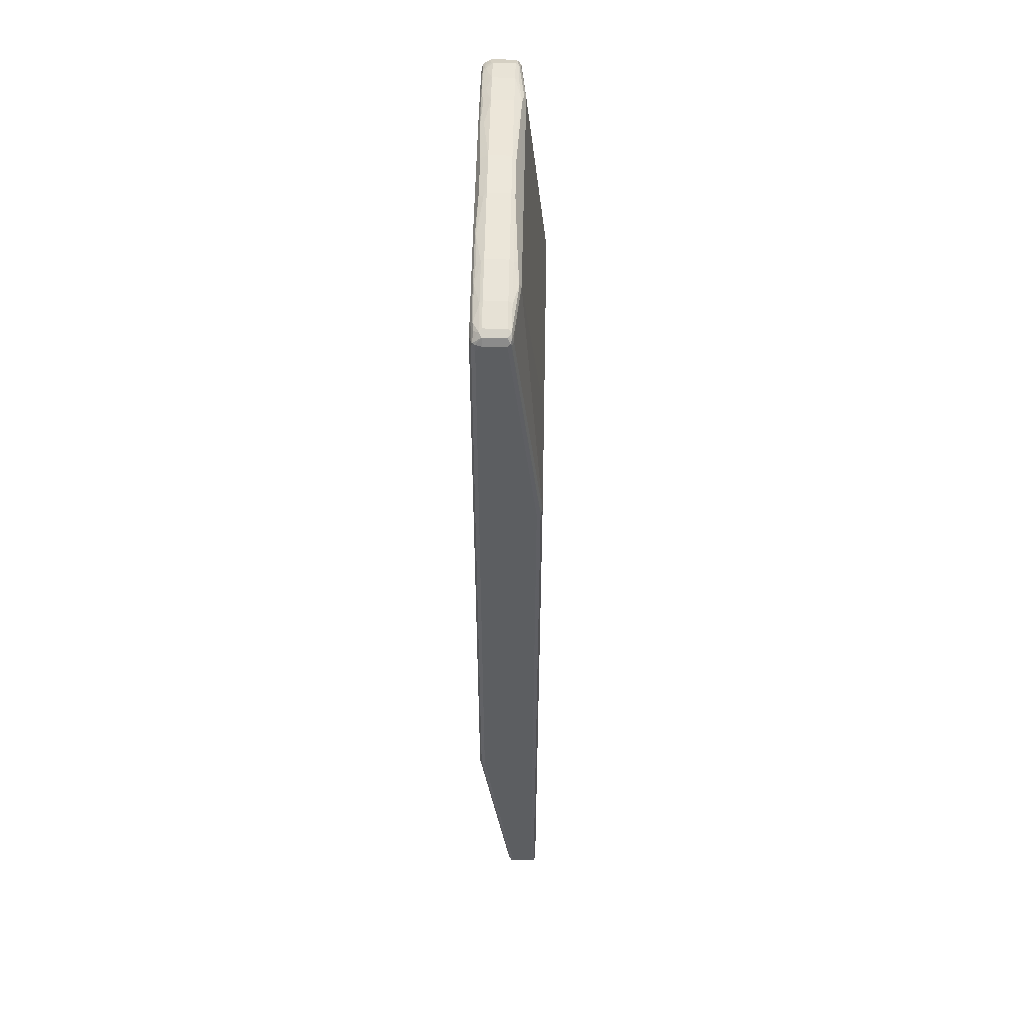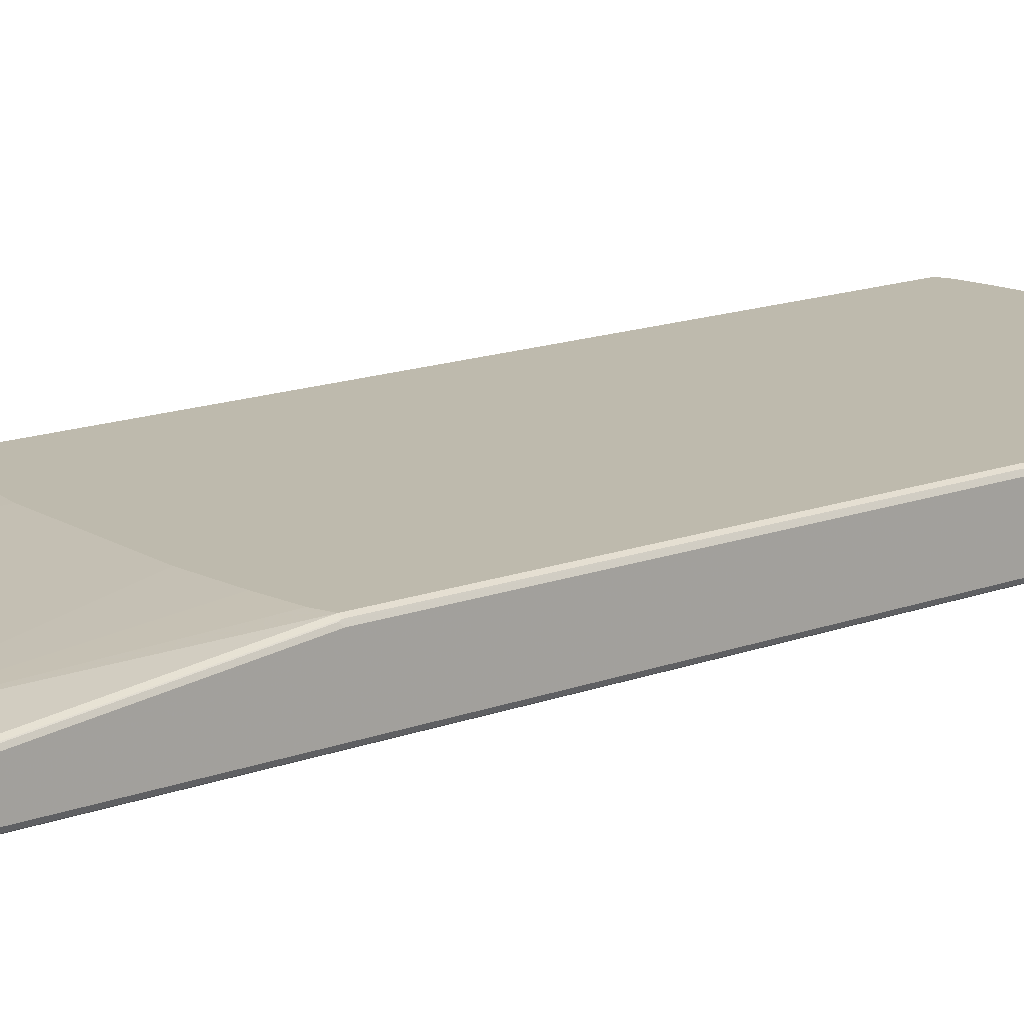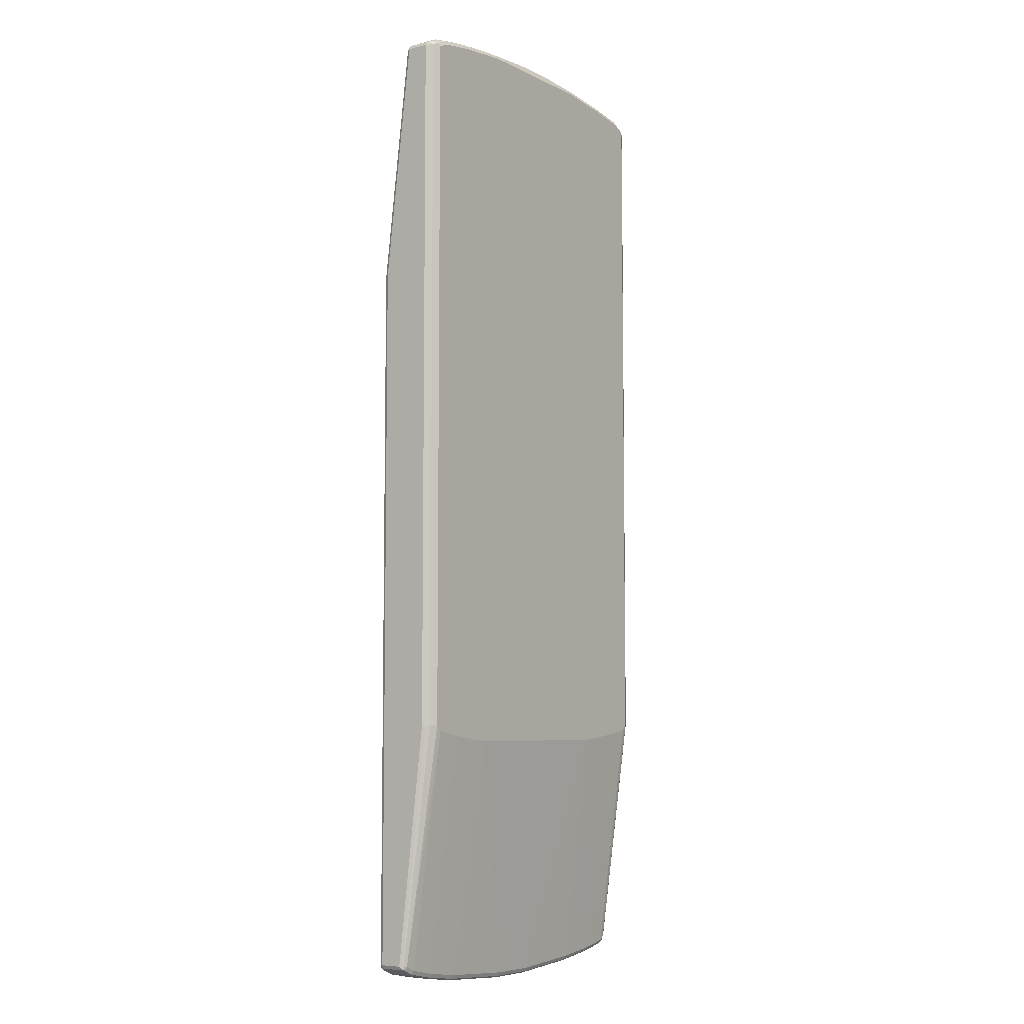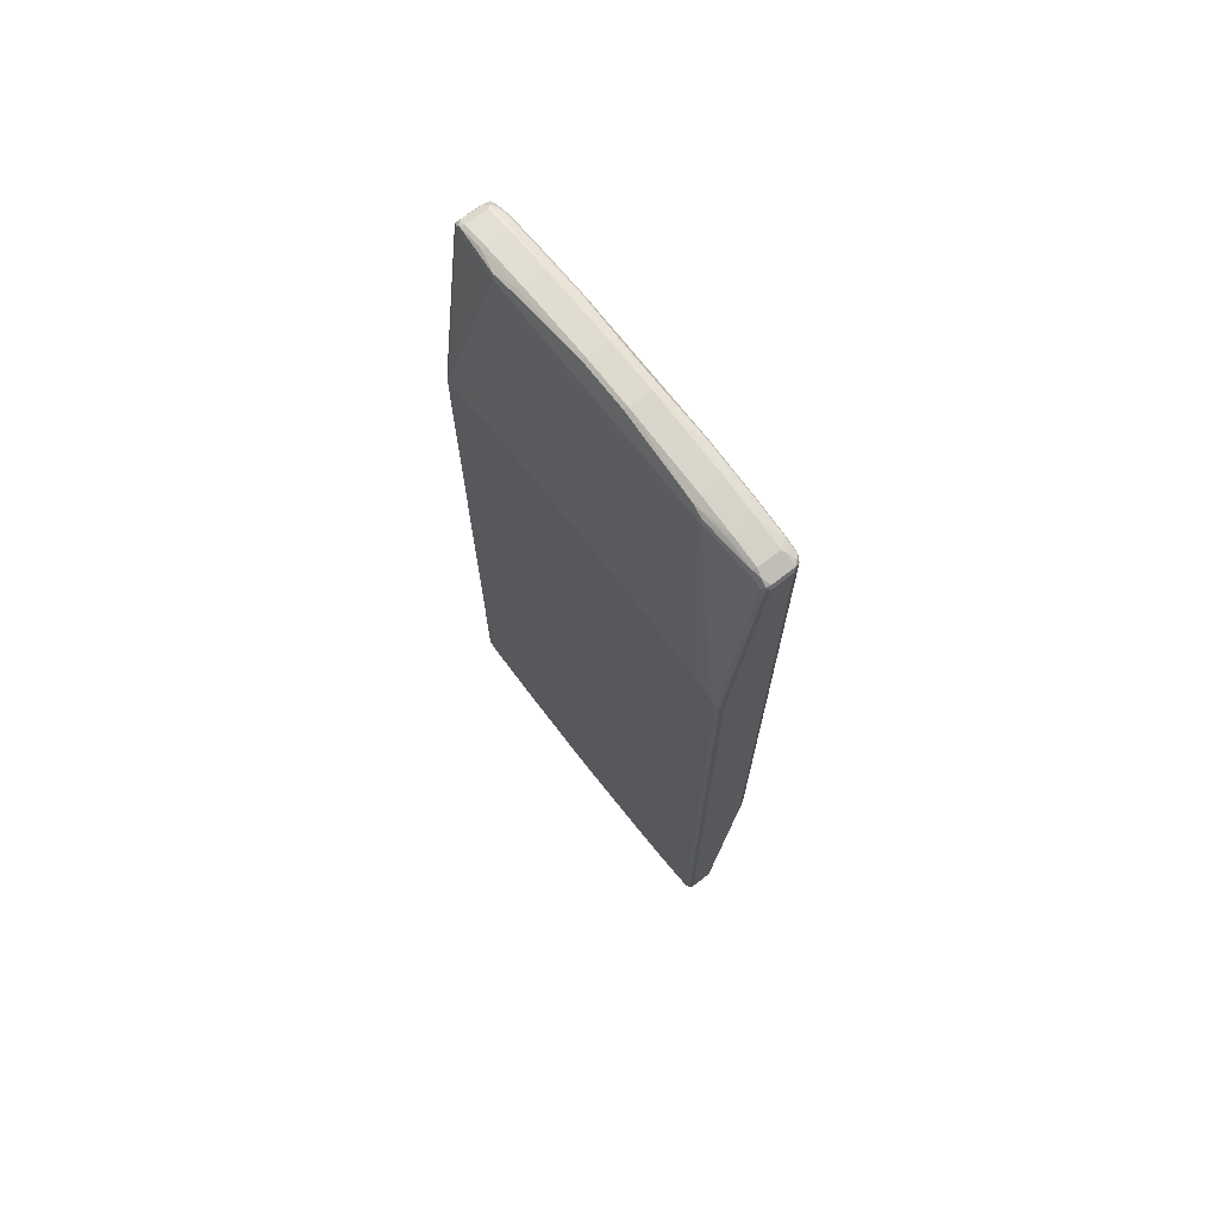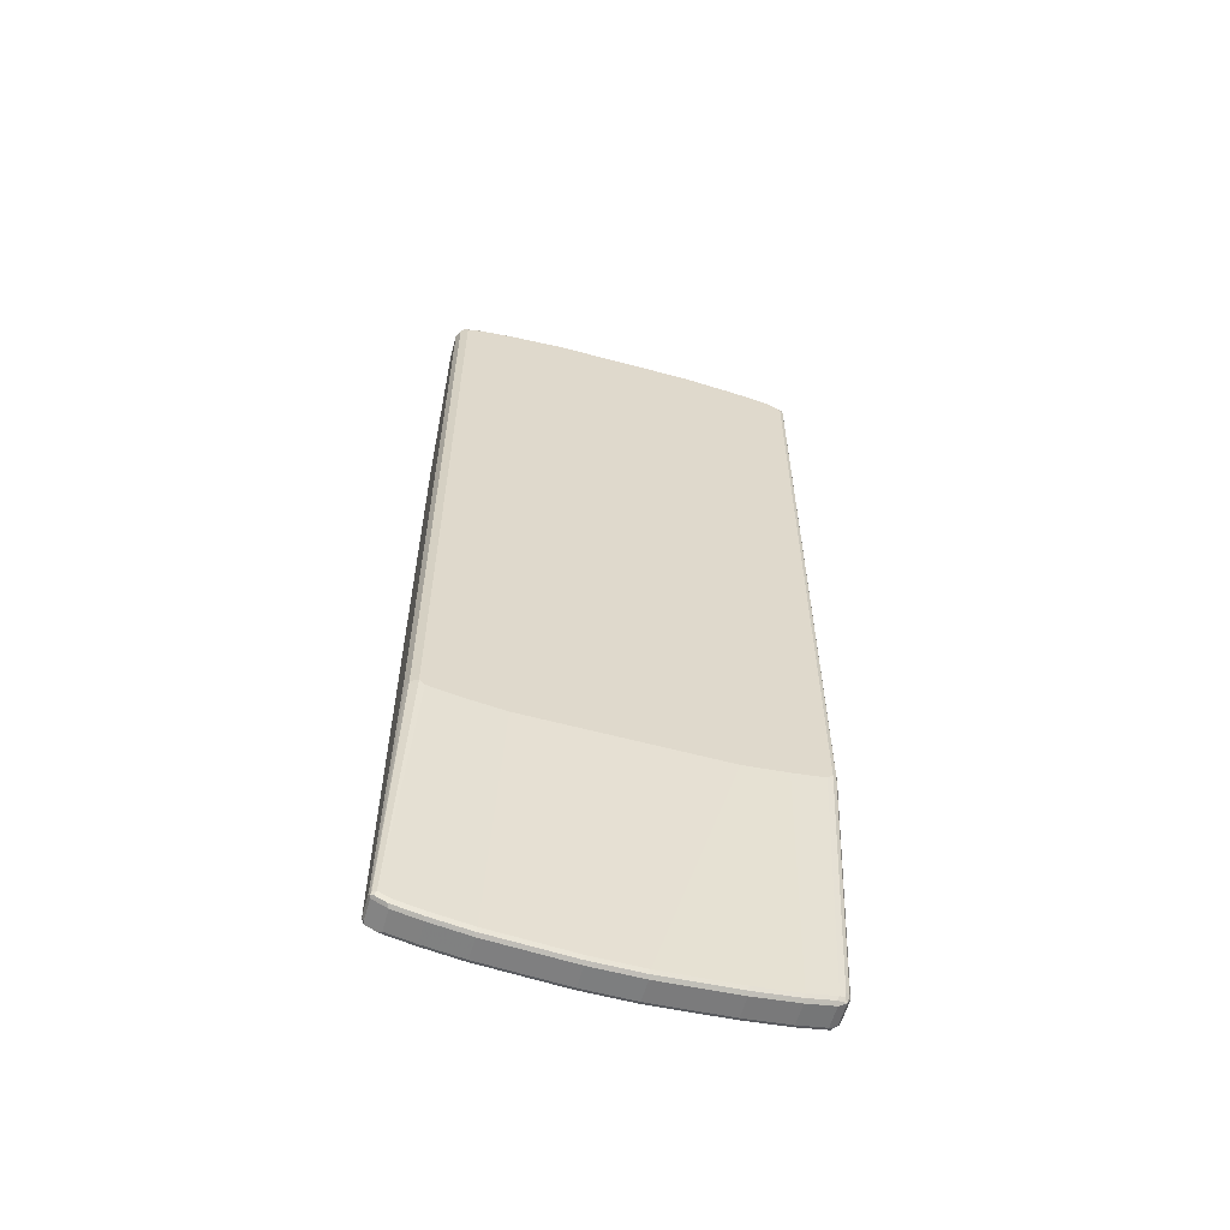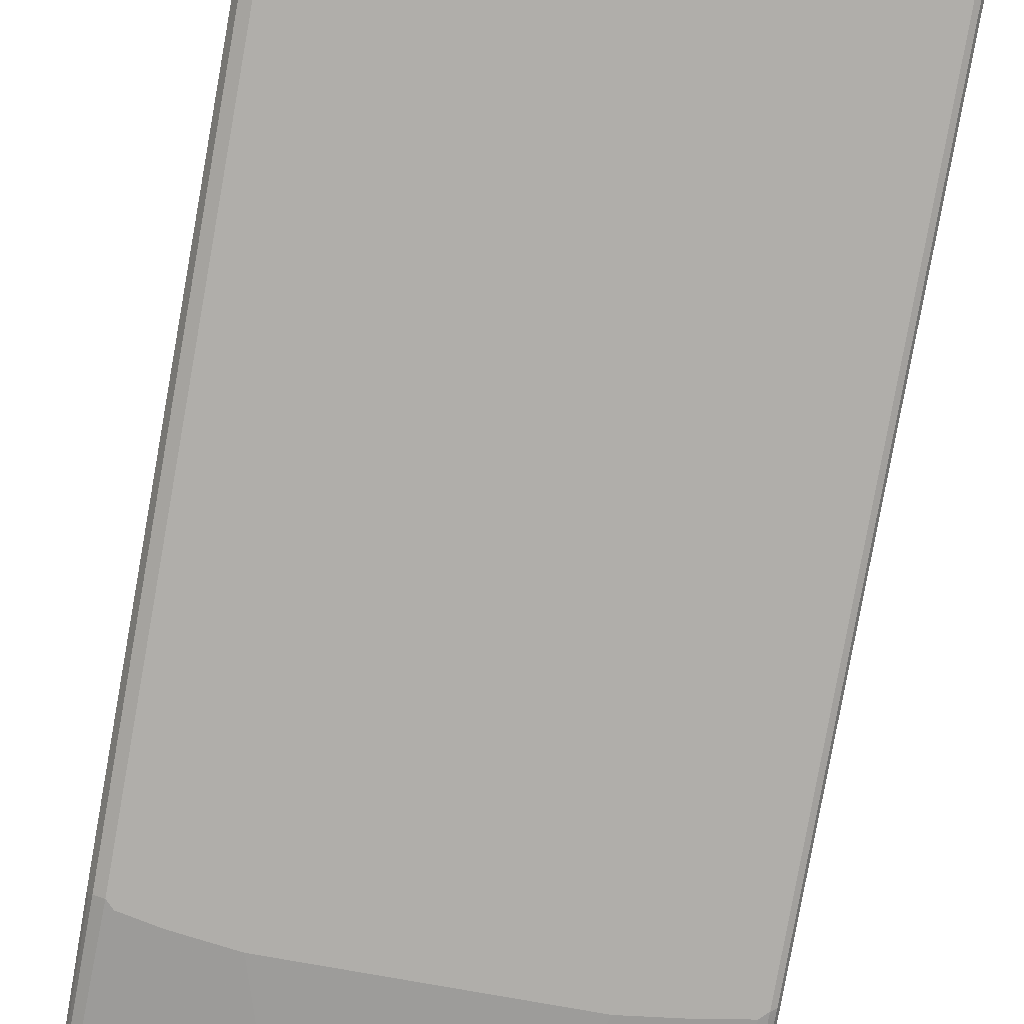
<metadata>
{"format":"obj","ext":"obj","renderer":"f3d","projection":"perspective","resolution":1024,"background":"white","views":[{"elev":52.8,"azim":-88.8,"up":"+Y"},{"elev":15.4,"azim":-128.0,"up":"+Z"},{"elev":-6.6,"azim":125.7,"up":"+Y"},{"elev":71.3,"azim":52.0,"up":"+Y"},{"elev":-59.3,"azim":164.5,"up":"+Y"},{"elev":-77.7,"azim":169.9,"up":"+Z"}]}
</metadata>
<code>
v -0.3511 -0.8984 0.01032
v -0.3476 -0.8948 0.003433
v -0.3459 -0.9036 0.005155
v -0.3442 -0.9121 0.006878
v -0.3511 -0.8984 0.05163
v -0.3511 -0.444 -0.05163
v -0.3407 -0.8984 0
v -0.3476 -0.4404 -0.05852
v -0.3407 -0.444 -0.06196
v -0.339 -0.9069 0.00171
v -0.3442 -0.9121 0.04818
v -0.327 -0.9155 0.003433
v -0.3304 -0.919 0.01032
v -0.3476 -0.9052 0.05507
v -0.3459 -0.9036 0.05938
v -0.3476 -0.8984 0.05852
v -0.3485 0.4594 0.05679
v -0.3511 0.4542 0.05163
v -0.3511 0.8879 -0.05163
v -0.3304 -0.9086 0
v -0.3476 0.8915 -0.05852
v -0.3304 -0.4542 -0.06196
v -0.3407 0.8879 -0.06196
v -0.3304 -0.919 0.05163
v -0.3373 -0.9155 0.05507
v -0.2754 -0.9259 0.003433
v -0.2788 -0.9292 0.01032
v -0.3407 -0.8984 0.06196
v -0.3356 -0.9138 0.05938
v -0.3476 0.4542 0.05852
v -0.3485 0.9036 0.005155
v -0.3511 0.8984 0
v -0.3511 0.8984 -0.0413
v -0.3485 0.8997 -0.05163
v -0.2788 -0.919 0
v -0.3459 0.901 -0.05679
v -0.3407 0.8997 -0.05938
v -0.2685 -0.4646 -0.06196
v -0.3304 0.8984 -0.06196
v -0.2788 -0.9259 0.05852
v -0.3304 -0.9155 0.05852
v -0.2788 -0.9292 0.05163
v -0.1927 -0.9361 0.003433
v -0.1962 -0.9397 0.01032
v -0.3304 -0.9086 0.06196
v -0.3407 0.4542 0.06196
v -0.284 -0.9242 0.05938
v -0.3476 0.8984 0.006878
v -0.342 0.9086 0.007739
v -0.3442 0.9121 0
v -0.3442 0.9121 -0.0413
v -0.1859 -0.475 -0.06196
v -0.1962 -0.9292 0
v -0.3356 0.9164 -0.04647
v -0.3304 0.9121 -0.05507
v -0.3201 0.9099 -0.05938
v -0.3098 0.9086 -0.06196
v -0.1962 -0.9397 0.05163
v -0.1962 -0.9361 0.05852
v -0.04819 -0.9465 0.003433
v -0.05162 -0.9501 0.01032
v -0.2788 -0.919 0.06196
v -0.3098 0.4646 0.06196
v -0.2375 0.919 0.02065
v -0.3407 0.8984 0.01032
v -0.2013 -0.9344 0.05938
v -0.3304 0.9086 0.01032
v -0.3339 0.9155 0.006878
v -0.3382 0.9138 0.005155
v -0.3304 0.919 0
v -0.3304 0.919 -0.0413
v 0.1859 -0.475 -0.06196
v -0.05162 -0.9397 0
v -0.284 0.9268 -0.04647
v -0.315 0.9164 -0.05679
v -0.3098 0.9155 -0.05852
v -0.2375 0.919 -0.06196
v -0.05162 -0.9501 0.05163
v -0.05162 -0.9465 0.05852
v 0.04475 -0.9465 0.003433
v 0.04124 -0.9501 0.01032
v -0.1962 -0.9292 0.06196
v -0.2375 0.475 0.06196
v 0.2272 0.919 0.02065
v -0.1927 0.9328 0.01377
v -0.2409 0.9259 0.0172
v -0.1342 0.4853 0.06196
v -0.05678 -0.9449 0.05938
v -0.2822 0.9259 0.006878
v -0.2788 0.9292 0
v -0.2788 0.9292 -0.0413
v 0.1962 -0.9292 0
v 0.04124 -0.9397 0
v 0.2685 -0.4646 -0.06196
v -0.1962 0.9397 -0.0413
v -0.2013 0.9371 -0.04647
v -0.2426 0.9268 -0.05679
v -0.2375 0.9259 -0.05852
v -0.1342 0.9292 -0.06196
v 0.04124 -0.9501 0.05163
v 0.04647 -0.9475 0.05679
v 0.04124 -0.9465 0.05852
v 0.1996 -0.9361 0.003433
v 0.1962 -0.9397 0.01032
v -0.05162 -0.9397 0.06196
v 0.3407 0.8984 0.01032
v 0.3201 0.9086 0.01032
v 0.2237 0.9259 0.0172
v 0.1996 0.9328 0.01377
v 0.1342 0.4853 0.06196
v 0.2272 0.475 0.06196
v 0.2994 0.4646 0.06196
v 0.3304 0.4542 0.06196
v -0.05506 0.9465 0.006878
v -0.1996 0.9361 0.006878
v 0.04124 -0.9397 0.06196
v -0.1962 0.9397 0
v 0.2685 -0.919 0
v 0.3201 -0.4542 -0.06196
v -0.05162 0.9501 -0.0413
v -0.05678 0.9475 -0.04647
v -0.1394 0.9371 -0.05679
v -0.1962 0.9328 -0.05507
v -0.1342 0.9361 -0.05852
v 0.1394 0.9344 -0.05938
v 0.1342 0.9292 -0.06196
v 0.1962 -0.9397 0.05163
v 0.2013 -0.9371 0.05679
v 0.1962 -0.9361 0.05852
v 0.2719 -0.9259 0.003433
v 0.2685 -0.9292 0.01032
v 0.3476 0.8948 0.006878
v 0.3459 0.9036 0.005155
v 0.3407 0.444 0.06196
v 0.3167 0.9155 0.006878
v 0.2651 0.9259 0.006878
v 0.2685 0.9292 0
v 0.1962 0.9397 0
v 0.04124 0.9501 0
v 0.03781 0.9465 0.006878
v -0.05162 0.9501 0
v 0.1962 -0.9292 0.06196
v 0.3201 -0.9086 0
v 0.3304 -0.444 -0.06196
v 0.3407 -0.8984 0
v 0.04124 0.9501 -0.0413
v 0.04124 0.943 -0.05507
v -0.05162 0.943 -0.05507
v 0.1342 0.9361 -0.05852
v 0.2426 0.9242 -0.05938
v 0.2375 0.919 -0.06196
v 0.2685 -0.9292 0.05163
v 0.2736 -0.9268 0.05679
v 0.2685 -0.9259 0.05852
v 0.3235 -0.9155 0.003433
v 0.3201 -0.919 0.01032
v 0.3511 0.8984 0
v 0.3476 0.4404 0.05852
v 0.3476 0.9052 -0.003433
v 0.3339 0.9121 0.003433
v 0.3407 -0.8984 0.06196
v 0.3201 0.919 0
v 0.2685 0.9292 -0.0413
v 0.1962 0.9397 -0.0413
v 0.2685 -0.919 0.06196
v 0.3442 -0.444 -0.05507
v 0.3476 -0.8984 0.003433
v 0.3304 0.8984 -0.06196
v 0.3485 -0.9036 0.005155
v 0.3442 -0.9052 0.003433
v 0.1342 0.9397 -0.05163
v 0.1962 0.9328 -0.05507
v 0.2375 0.9259 -0.05852
v 0.3046 0.9138 -0.05938
v 0.2994 0.9086 -0.06196
v 0.3201 -0.919 0.05163
v 0.3253 -0.9164 0.05679
v 0.3201 -0.9155 0.05852
v 0.3476 -0.9052 0.01032
v 0.3459 -0.9062 0.05679
v 0.3511 0.8984 -0.0413
v 0.3511 0.444 0.05163
v 0.3476 -0.9017 0.05852
v 0.3476 0.9052 -0.04475
v 0.3201 -0.9086 0.06196
v 0.3304 -0.9099 0.05938
v 0.3201 0.919 -0.0413
v 0.2994 0.919 -0.05163
v 0.2685 0.9259 -0.04818
v 0.2375 0.9292 -0.05163
v 0.3511 -0.444 -0.0413
v 0.3485 -0.4492 -0.04647
v 0.3442 0.8984 -0.05507
v 0.3356 0.9036 -0.05938
v 0.3511 -0.8984 0.01032
v 0.3511 -0.8984 0.05163
v 0.3476 -0.9052 0.05163
v 0.2994 0.9155 -0.05852
v 0.3098 0.9164 -0.05292
v 0.3201 0.9121 -0.05507
v 0.3459 0.9036 -0.04904
v 0.3407 0.9062 -0.05292
v 0.327 0.9155 -0.04475
v 0.3253 0.9138 -0.04904
f 1 2 3
f 120 139 146
f 120 141 139
f 119 145 143
f 119 144 145
f 118 155 130
f 118 143 155
f 114 117 115
f 114 141 117
f 114 139 141
f 114 140 139
f 109 136 137
f 109 139 140
f 109 138 139
f 109 137 138
f 108 136 109
f 108 135 136
f 106 158 132
f 106 134 158
f 106 113 134
f 106 135 107
f 106 160 135
f 120 146 121
f 106 133 160
f 121 146 147
f 121 148 122
f 133 157 159
f 132 158 157
f 132 157 133
f 131 176 152
f 131 156 176
f 130 156 131
f 130 155 156
f 129 165 142
f 129 154 165
f 128 154 129
f 128 153 154
f 127 153 128
f 127 152 153
f 125 151 126
f 125 150 151
f 125 173 150
f 125 149 173
f 125 147 149
f 125 148 147
f 124 148 125
f 122 148 124
f 121 147 148
f 106 132 133
f 104 152 127
f 104 131 152
f 90 117 95
f 89 117 90
f 89 115 117
f 88 116 105
f 88 102 116
f 86 115 89
f 85 115 86
f 85 114 115
f 85 140 114
f 85 109 140
f 84 113 106
f 84 112 113
f 84 111 112
f 84 110 111
f 84 108 109
f 84 135 108
f 84 107 135
f 84 106 107
f 81 127 100
f 81 104 127
f 80 104 81
f 90 95 91
f 92 94 118
f 92 118 130
f 92 130 103
f 104 130 131
f 103 130 104
f 102 142 116
f 102 129 142
f 101 129 102
f 101 128 129
f 101 127 128
f 100 127 101
f 99 125 126
f 99 124 125
f 133 159 160
f 97 124 98
f 97 123 122
f 96 123 97
f 96 122 123
f 96 121 122
f 95 121 96
f 95 120 121
f 95 141 120
f 95 117 141
f 94 143 118
f 94 119 143
f 97 122 124
f 80 103 104
f 134 161 183
f 135 160 162
f 173 189 188
f 169 191 195
f 169 192 191
f 169 197 179
f 169 196 197
f 169 195 196
f 168 174 194
f 168 175 174
f 166 181 191
f 166 193 181
f 166 169 167
f 166 192 169
f 166 191 192
f 164 172 171
f 164 173 172
f 164 190 173
f 163 190 164
f 163 173 190
f 163 189 173
f 163 188 189
f 163 187 188
f 173 188 198
f 161 186 183
f 174 198 199
f 174 200 194
f 199 204 200
f 199 203 204
f 194 200 202
f 193 202 201
f 193 194 202
f 188 199 198
f 187 199 188
f 187 203 199
f 184 203 187
f 184 202 203
f 184 201 202
f 181 201 184
f 181 193 201
f 180 183 186
f 180 196 183
f 180 197 196
f 179 197 180
f 178 186 185
f 177 186 178
f 177 180 186
f 176 180 177
f 174 199 200
f 161 185 186
f 159 162 160
f 159 187 162
f 149 172 173
f 146 149 147
f 146 171 149
f 146 164 171
f 145 169 170
f 145 167 169
f 144 193 166
f 144 194 193
f 144 168 194
f 144 167 145
f 144 166 167
f 143 170 155
f 143 145 170
f 138 146 139
f 138 164 146
f 137 187 163
f 137 162 187
f 137 164 138
f 137 163 164
f 136 162 137
f 135 162 136
f 149 171 172
f 150 173 198
f 150 198 174
f 150 174 175
f 159 184 187
f 158 196 182
f 158 183 196
f 157 191 181
f 157 195 191
f 157 196 195
f 157 182 196
f 157 158 182
f 157 184 159
f 157 181 184
f 134 183 158
f 156 180 176
f 156 169 179
f 155 169 156
f 155 170 169
f 154 185 165
f 154 178 185
f 153 178 154
f 153 177 178
f 153 176 177
f 152 176 153
f 150 175 151
f 156 179 180
f 80 92 103
f 80 93 92
f 79 102 88
f 21 36 37
f 21 34 36
f 20 22 35
f 19 34 21
f 19 33 34
f 17 32 18
f 17 31 32
f 17 48 31
f 17 30 48
f 16 30 17
f 15 45 28
f 15 29 45
f 15 30 16
f 15 46 30
f 15 28 46
f 14 29 15
f 14 25 29
f 13 42 24
f 13 27 42
f 13 26 27
f 12 35 26
f 21 37 23
f 12 20 35
f 22 38 35
f 24 40 41
f 28 112 111
f 28 113 112
f 28 134 113
f 28 161 134
f 28 185 161
f 28 165 185
f 28 142 165
f 28 116 142
f 28 105 116
f 28 82 105
f 28 62 82
f 28 45 62
f 27 58 42
f 27 44 58
f 26 44 27
f 26 43 44
f 26 53 43
f 26 35 53
f 24 42 40
f 24 29 25
f 24 41 29
f 23 37 39
f 12 26 13
f 11 25 14
f 11 24 25
f 5 14 15
f 5 11 14
f 4 24 11
f 4 13 24
f 4 12 13
f 4 10 12
f 3 10 4
f 3 7 10
f 2 9 7
f 2 8 9
f 2 7 3
f 1 8 2
f 1 6 8
f 1 19 6
f 1 33 19
f 1 32 33
f 1 18 32
f 1 5 18
f 1 11 5
f 1 4 11
f 1 3 4
f 5 15 16
f 5 16 17
f 5 17 18
f 6 19 21
f 10 20 12
f 9 38 22
f 9 52 38
f 9 72 52
f 9 94 72
f 9 119 94
f 9 144 119
f 9 168 144
f 9 175 168
f 9 151 175
f 28 111 110
f 9 126 151
f 9 77 99
f 9 57 77
f 9 39 57
f 9 23 39
f 8 23 9
f 8 21 23
f 7 22 20
f 7 9 22
f 7 20 10
f 6 21 8
f 9 99 126
f 28 110 87
f 28 87 83
f 28 83 63
f 64 68 67
f 64 86 68
f 64 85 86
f 64 109 85
f 64 84 109
f 63 83 64
f 61 100 78
f 61 81 100
f 60 81 61
f 60 80 81
f 60 93 80
f 60 73 93
f 59 88 66
f 59 79 88
f 58 79 59
f 58 78 79
f 57 98 77
f 57 76 98
f 56 76 57
f 56 75 76
f 55 75 56
f 64 67 65
f 64 83 87
f 64 87 110
f 64 110 84
f 79 101 102
f 78 101 79
f 78 100 101
f 77 124 99
f 77 98 124
f 75 98 76
f 75 97 98
f 74 97 75
f 74 96 97
f 74 95 96
f 54 75 55
f 74 91 95
f 72 92 93
f 71 91 74
f 70 91 71
f 70 90 91
f 70 89 90
f 68 70 69
f 68 89 70
f 68 86 89
f 66 105 82
f 66 88 105
f 72 94 92
f 200 204 202
f 54 74 75
f 52 73 53
f 37 56 57
f 37 55 56
f 36 55 37
f 36 54 55
f 36 51 54
f 35 52 53
f 35 38 52
f 34 51 36
f 33 51 34
f 31 33 32
f 31 51 33
f 31 50 51
f 31 49 50
f 31 48 49
f 30 65 48
f 30 46 65
f 29 62 45
f 29 47 62
f 29 40 47
f 29 41 40
f 28 63 46
f 37 57 39
f 40 42 58
f 40 58 59
f 40 59 66
f 52 93 73
f 52 72 93
f 51 71 54
f 50 71 51
f 50 70 71
f 50 69 70
f 49 69 50
f 49 68 69
f 49 67 68
f 49 65 67
f 54 71 74
f 48 65 49
f 47 66 82
f 46 64 65
f 46 63 64
f 44 78 58
f 44 61 78
f 43 61 44
f 43 60 61
f 43 73 60
f 43 53 73
f 40 66 47
f 47 82 62
f 202 204 203

</code>
